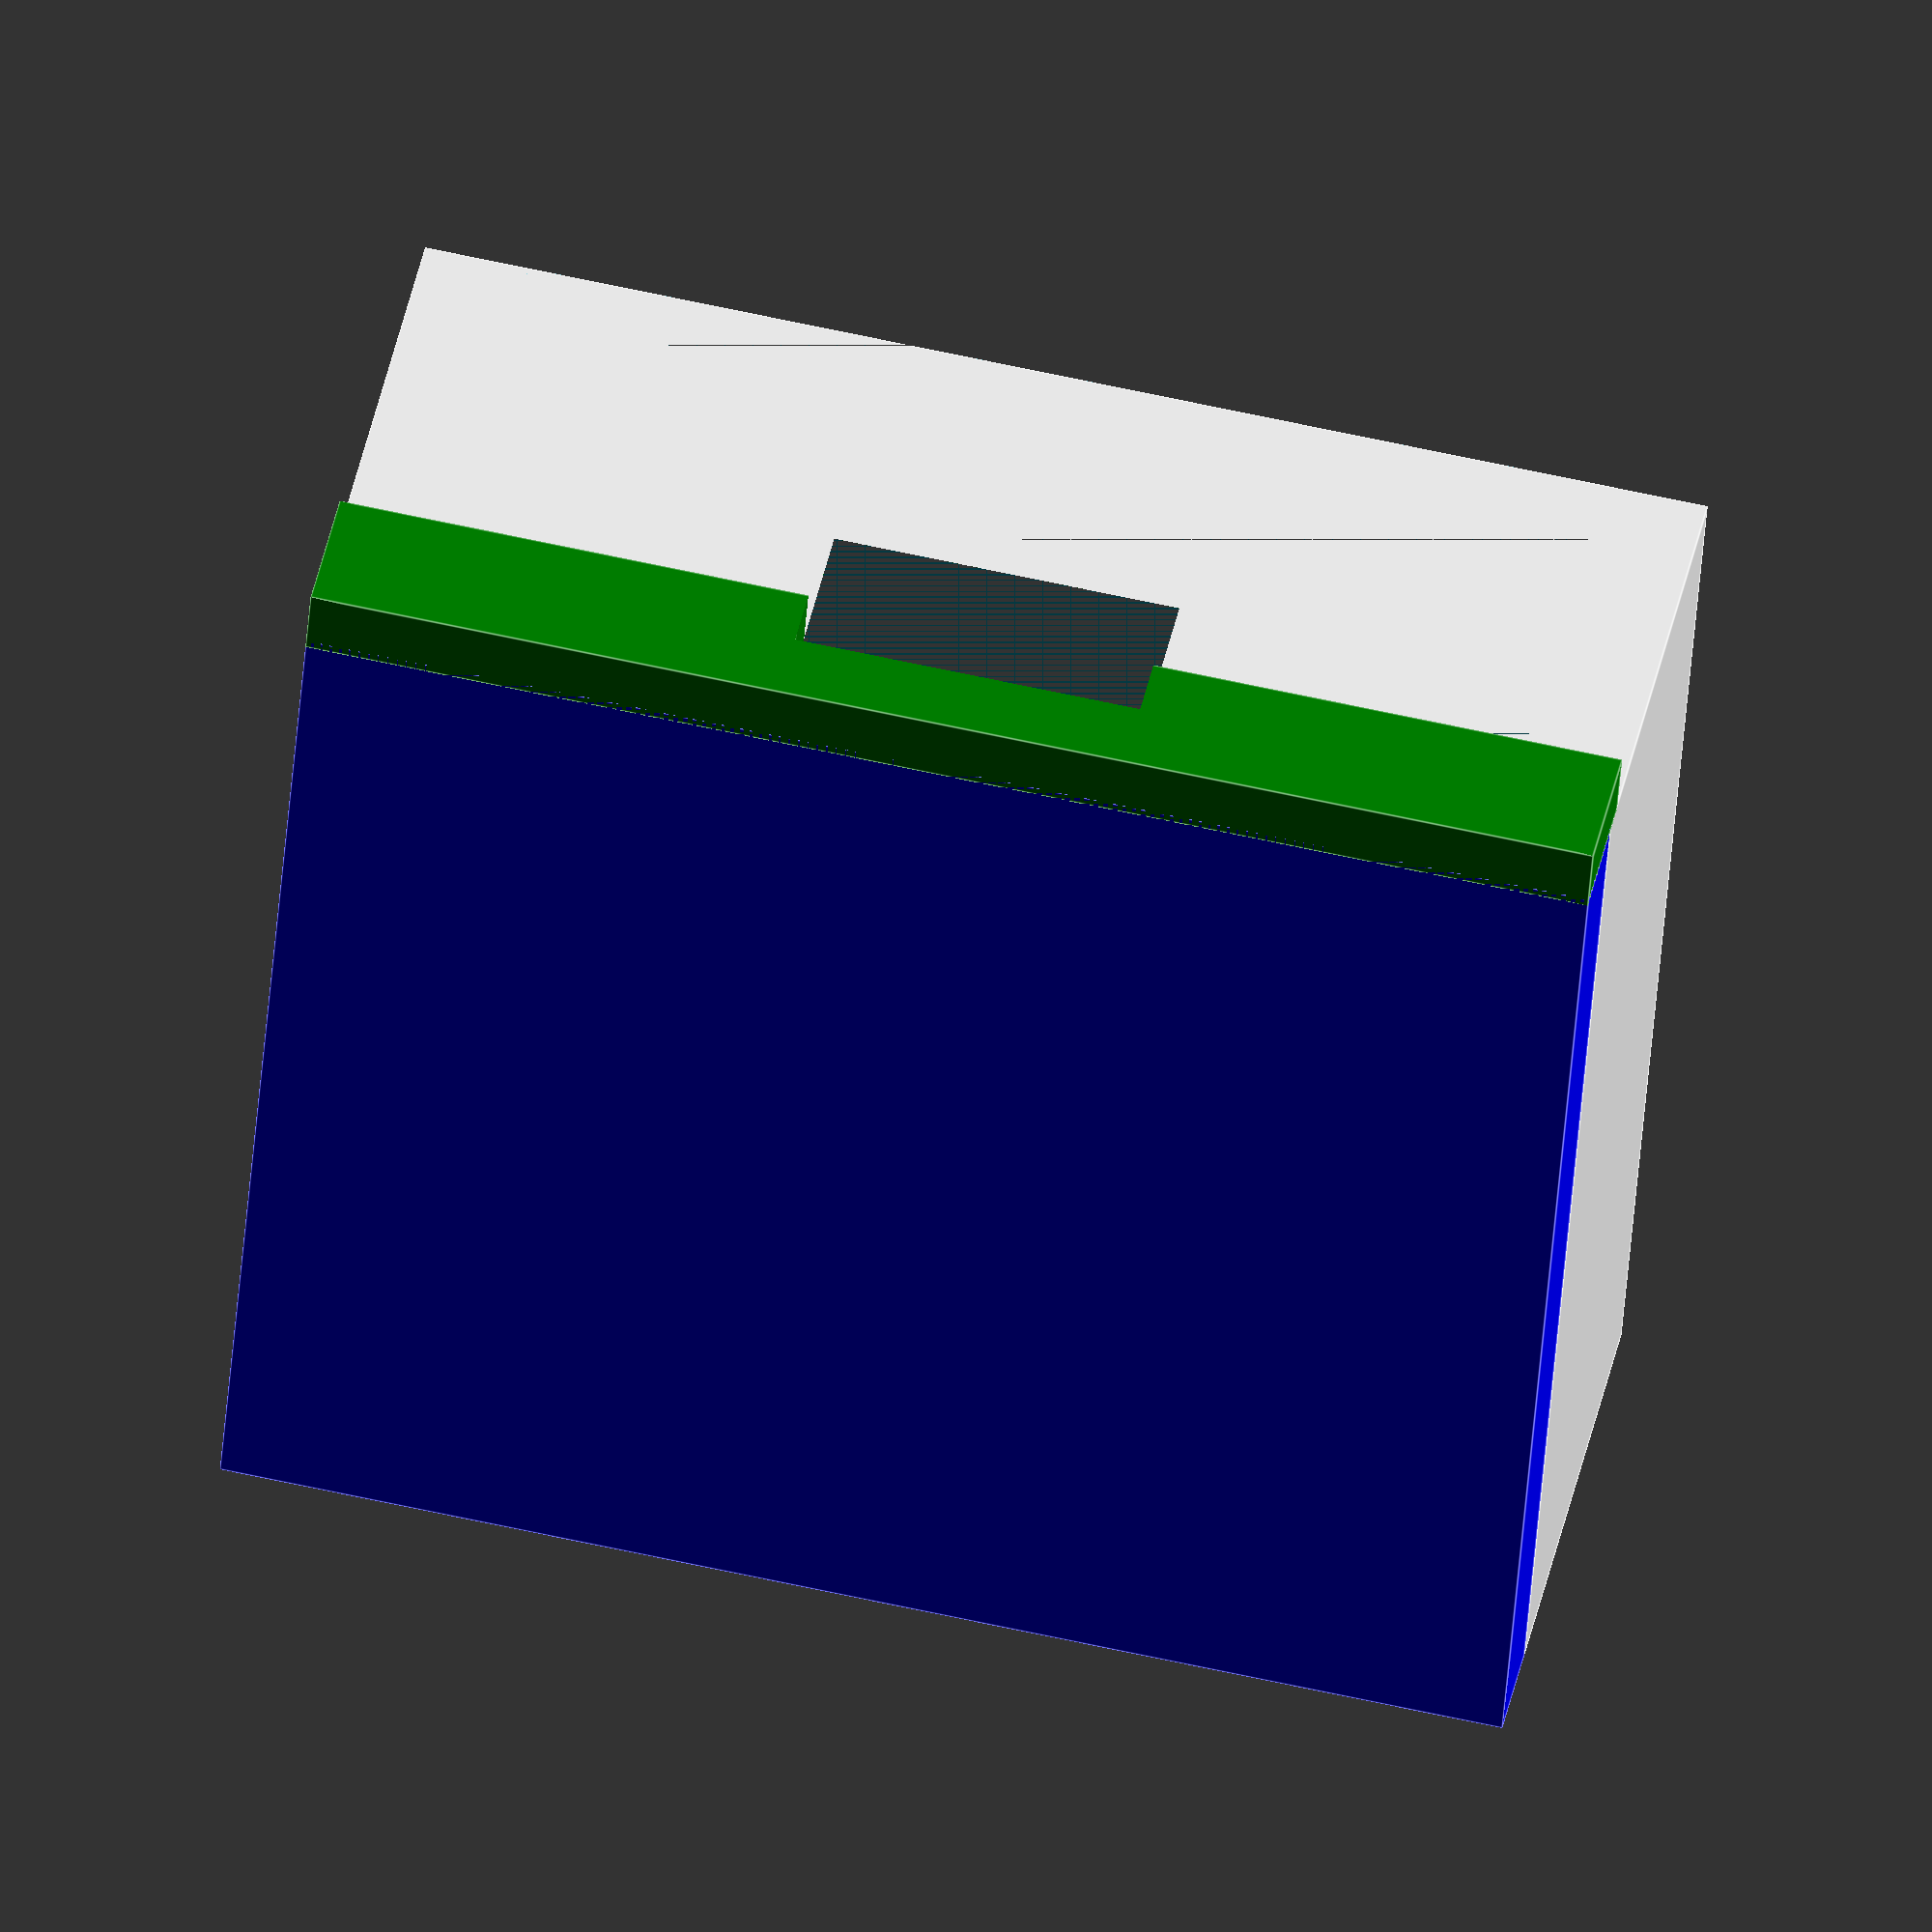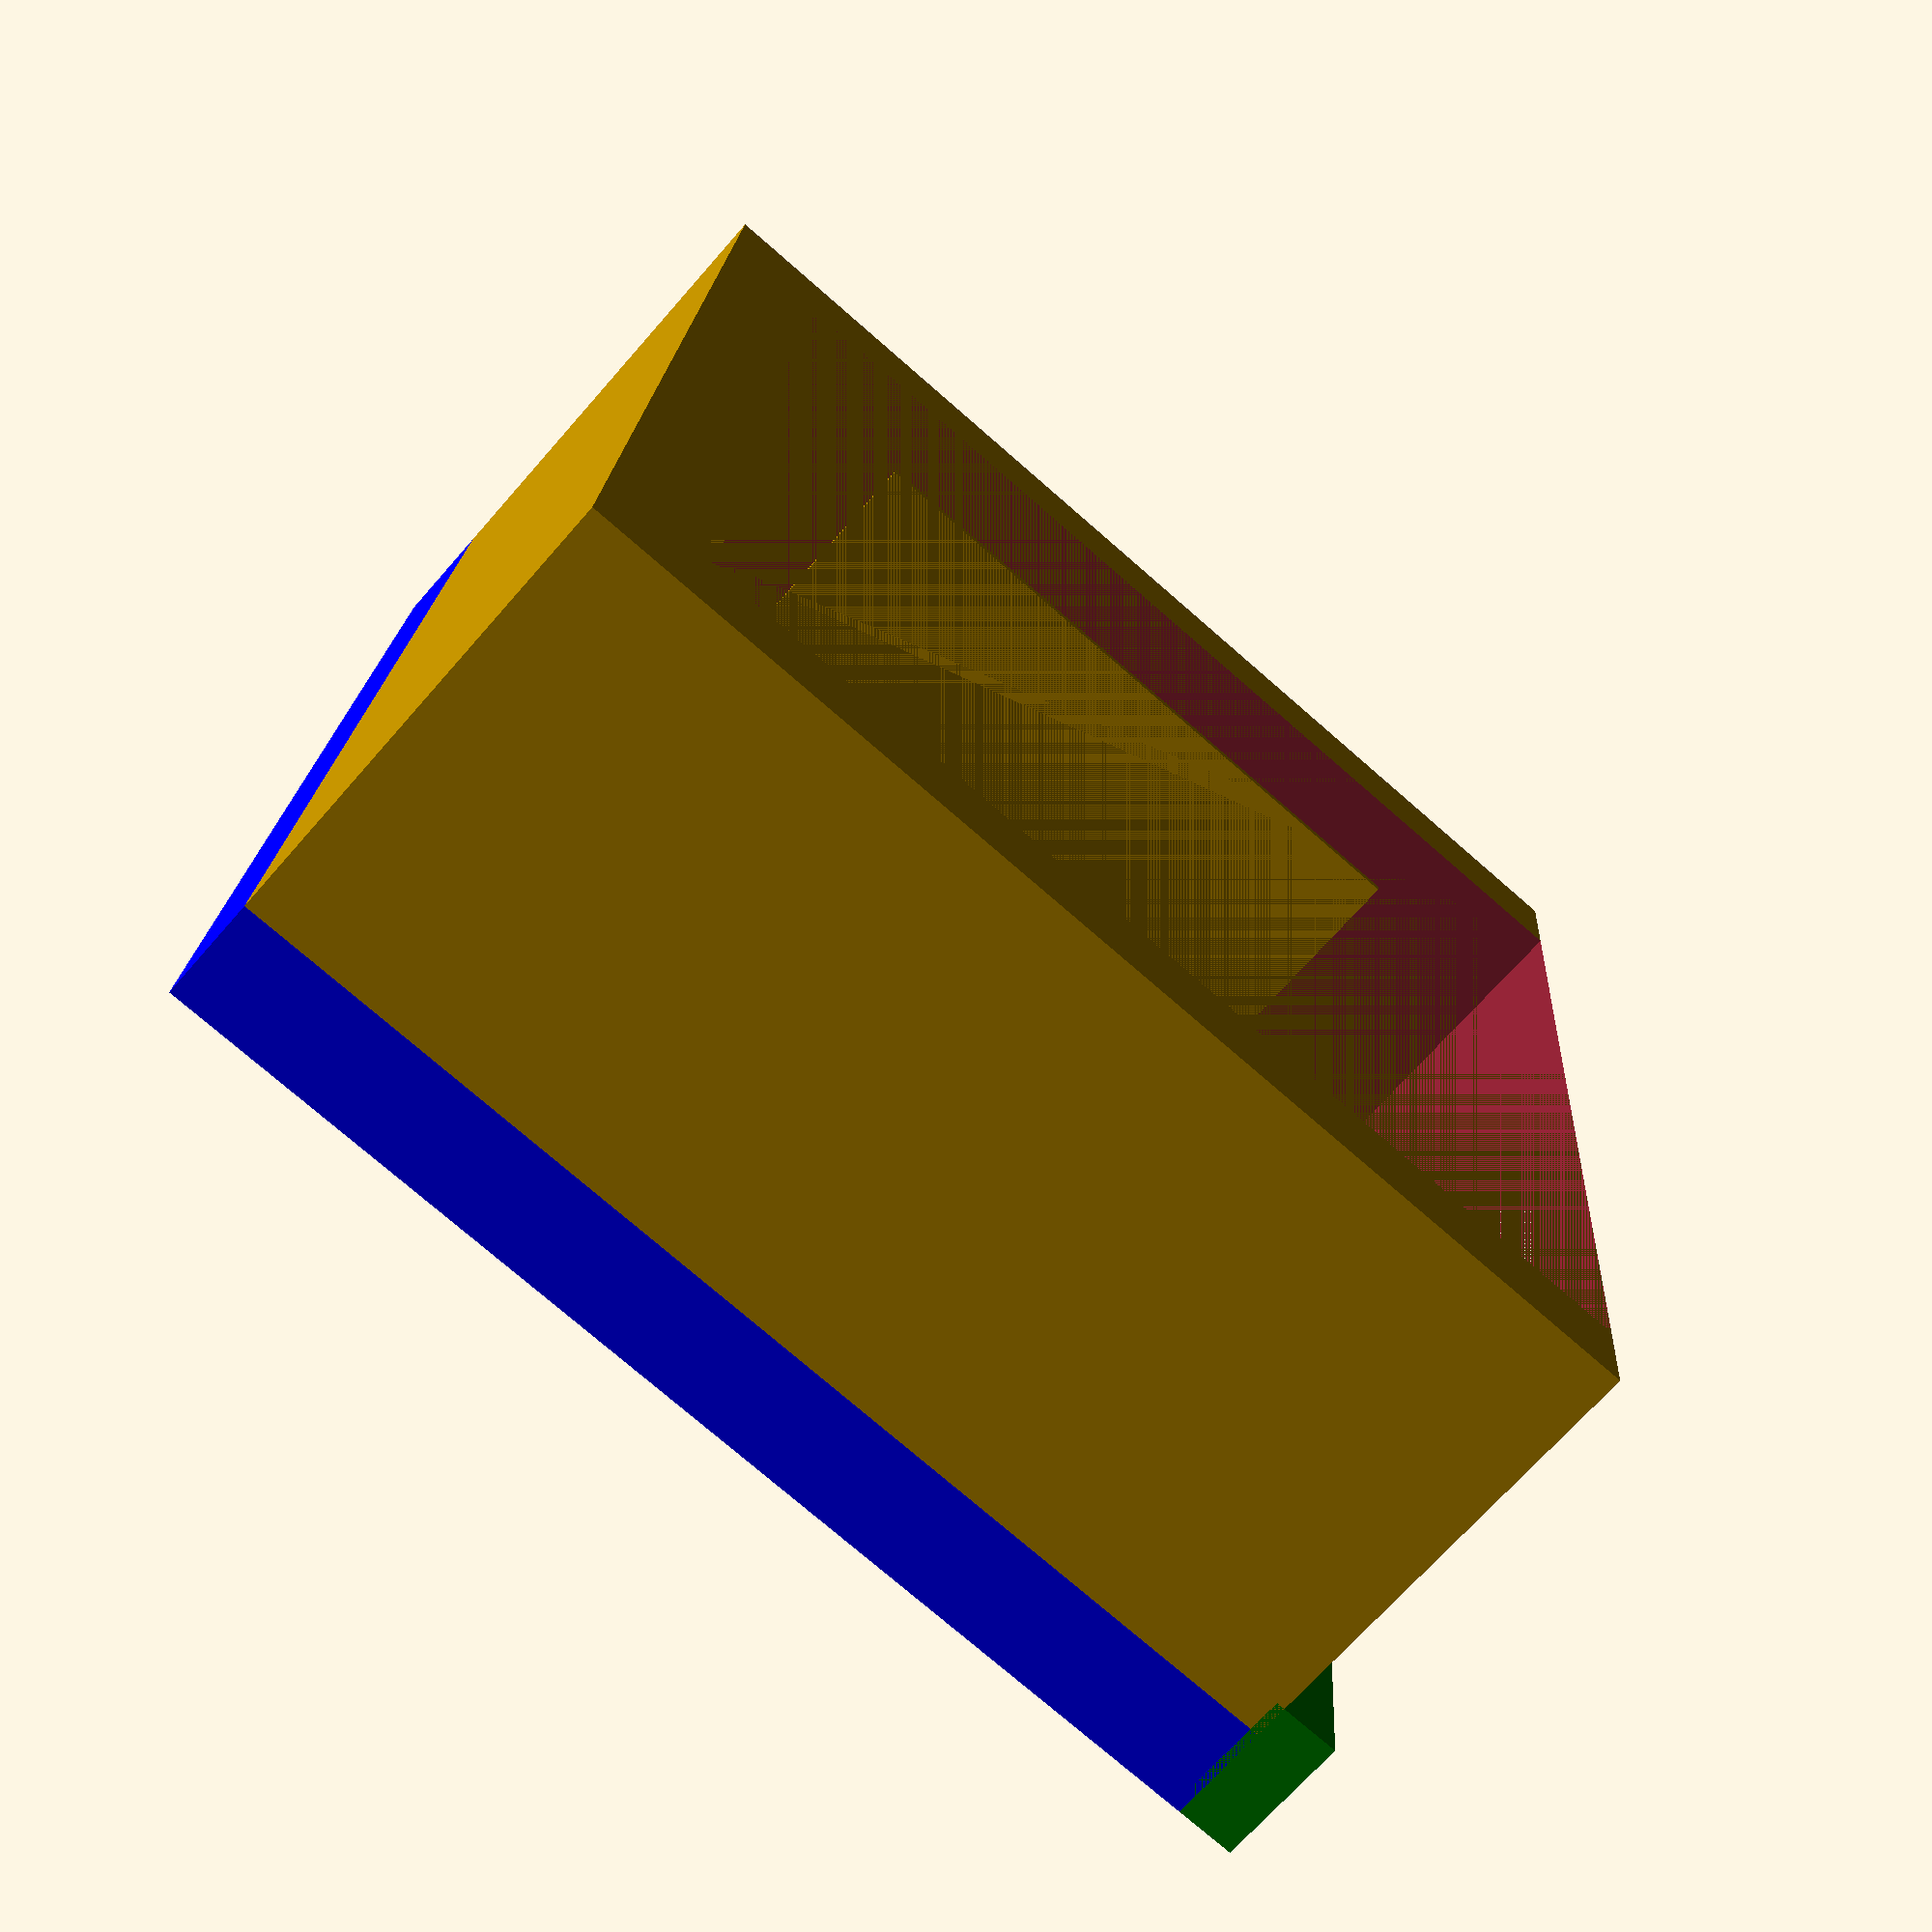
<openscad>

module Wago(
  n=3,
  wagoY=18.13,
  wagoX=5.6,
  wagoH=8.0,
  wagoXwall=0.95,
  bt=1.8
){
   difference(){
      union(){
         difference(){
            translate([0,(wagoY+bt)/2,wagoH/2])
               cube([n*wagoX+2*wagoXwall+2*bt,wagoY+bt,wagoH],center=true);
            translate([0,wagoY/2,wagoH/2])
               cube([n*wagoX+2*wagoXwall,wagoY,wagoH],center=true);
         }
         translate([(n*wagoX+2*wagoXwall)/2*-1+0.1,9,4])
            cube([0.2,12,5.5],center=true);
         translate([(n*wagoX+2*wagoXwall)/2-0.1,9,4])
            cube([0.2,12,5.5],center=true);
         translate([0,(wagoY+bt)/2,bt/2*-1])
            color("blue")
            cube([n*wagoX+2*wagoXwall+2*bt,wagoY+bt,bt],center=true);
         translate([0,bt/4*-1,(bt-0.6)/2*-1])
            color("green")
            cube([n*wagoX+2*wagoXwall+2*bt,bt/1.5,bt+0.6],center=true);
         translate([0,wagoY+0.2,6])
            rotate(a=90,v=[0,1,0])
            cylinder(d=2,h=3,$fn=60,center=true);
      }
      translate([0,0,bt-0.5])
         color("green")
         cube([6,3,bt*2],center=true);

   }





}

Wago(n=3);

</openscad>
<views>
elev=135.9 azim=355.7 roll=348.1 proj=o view=edges
elev=68.4 azim=274.1 roll=319.0 proj=p view=solid
</views>
